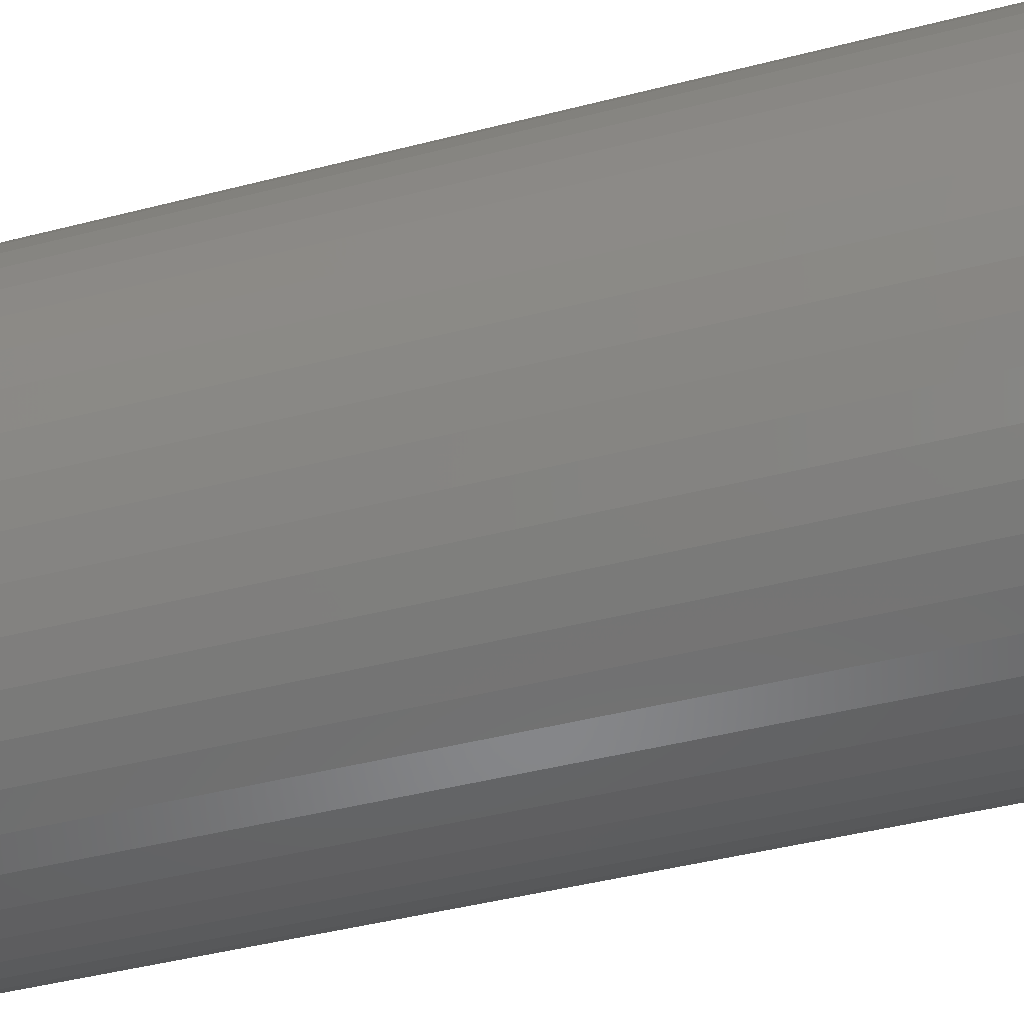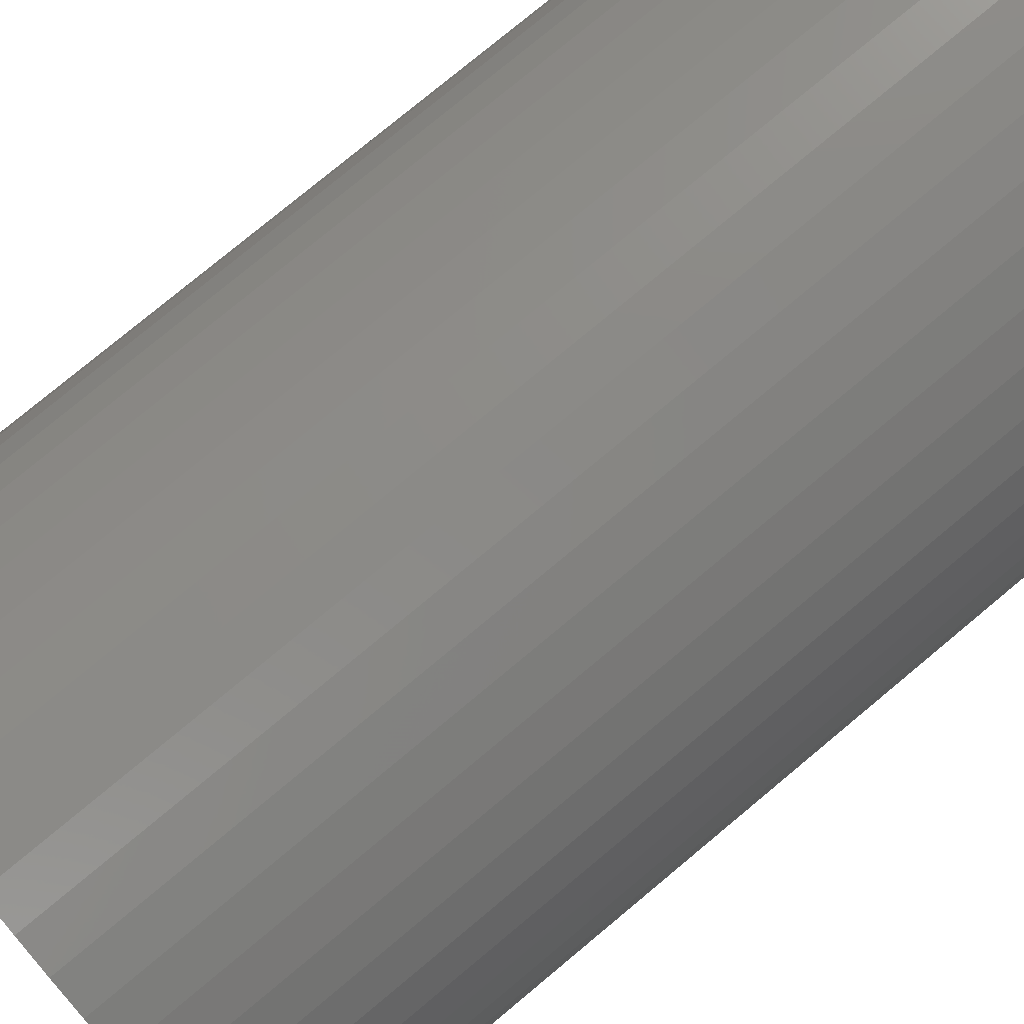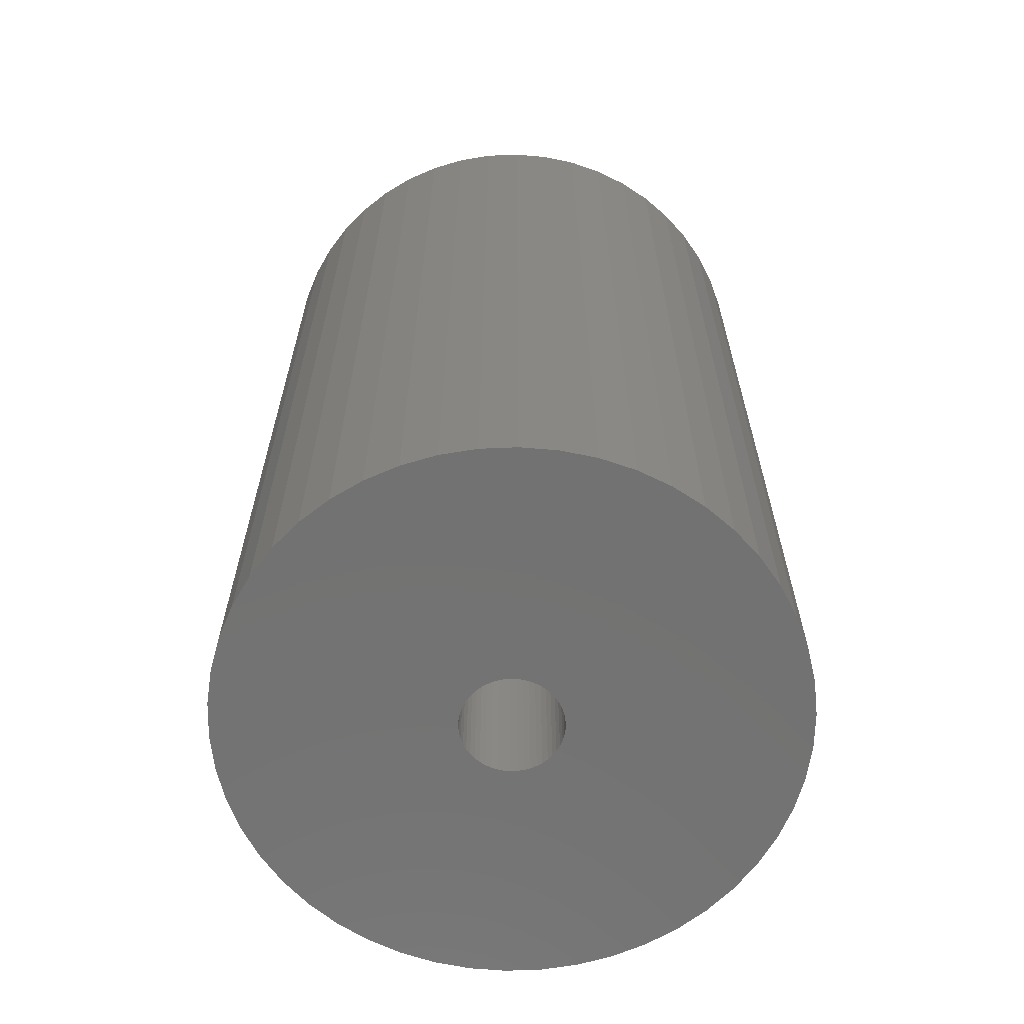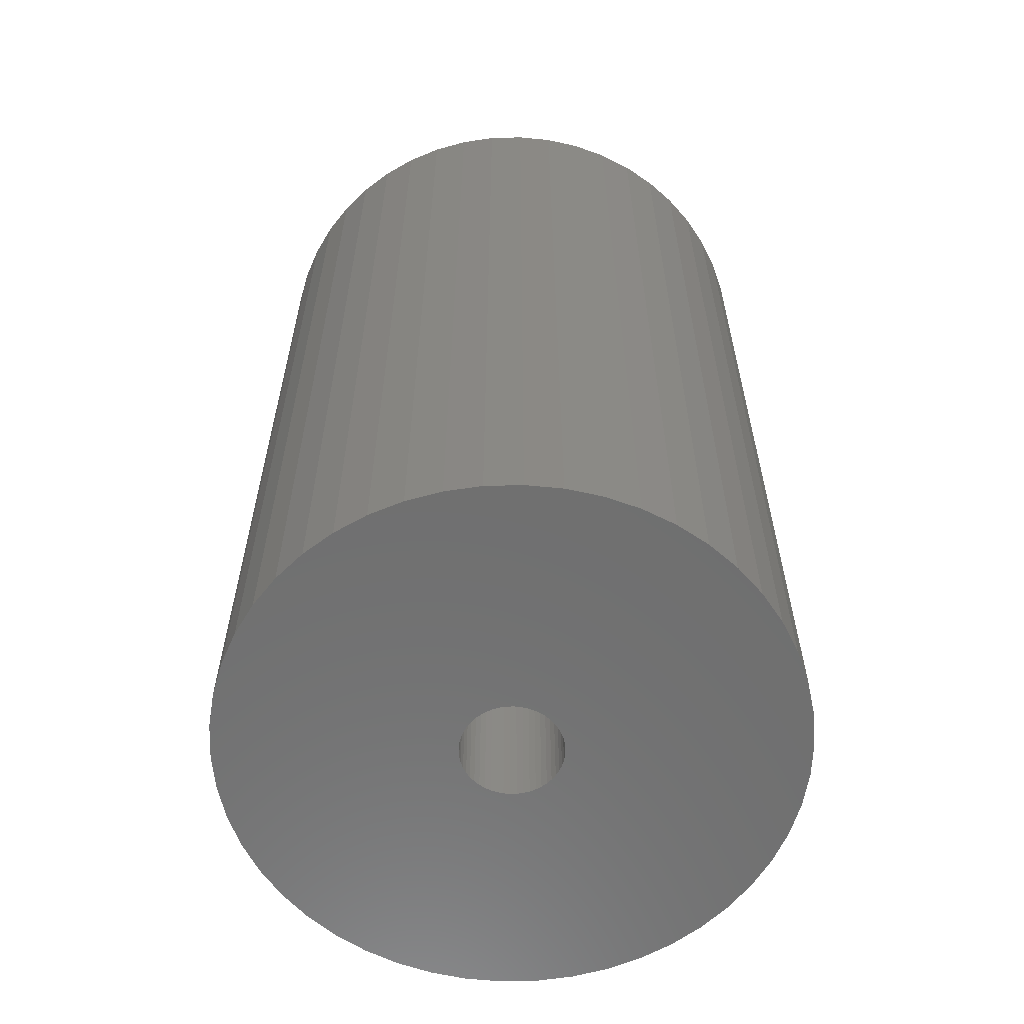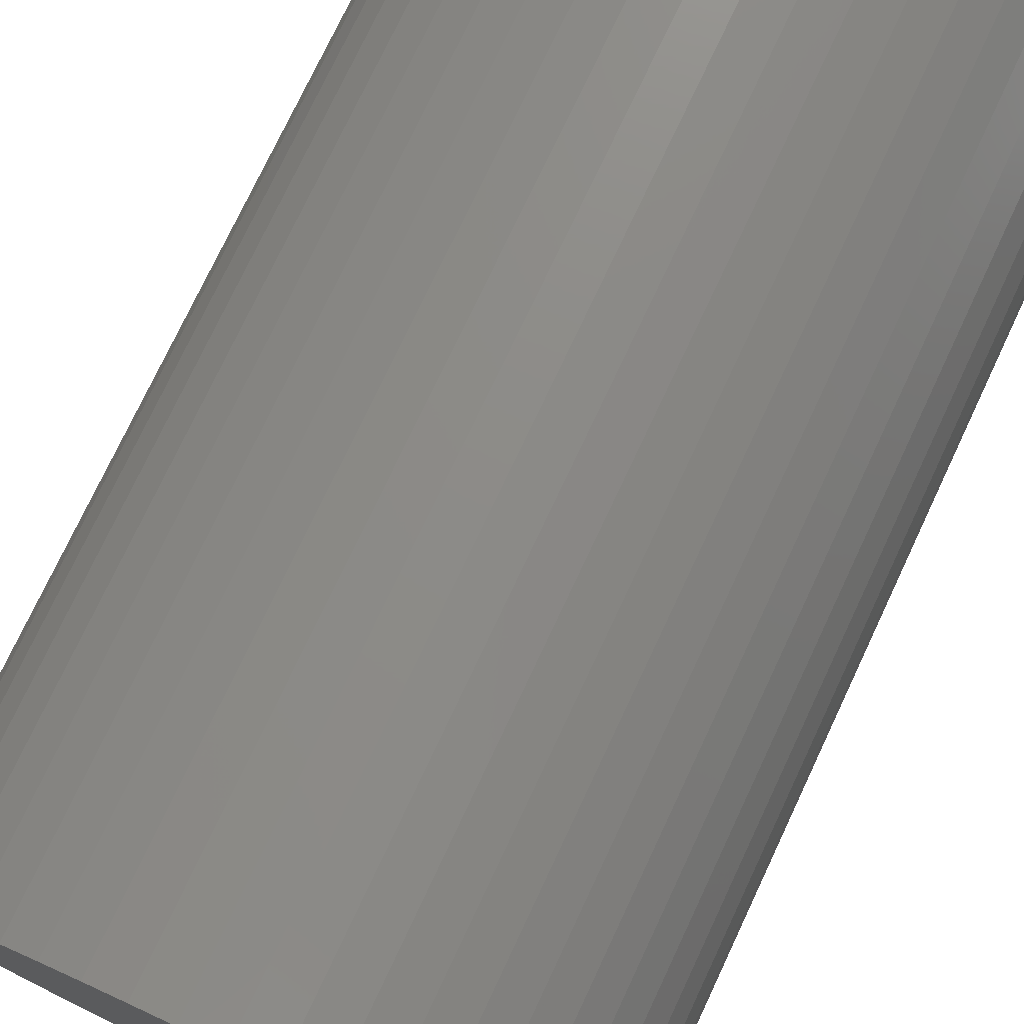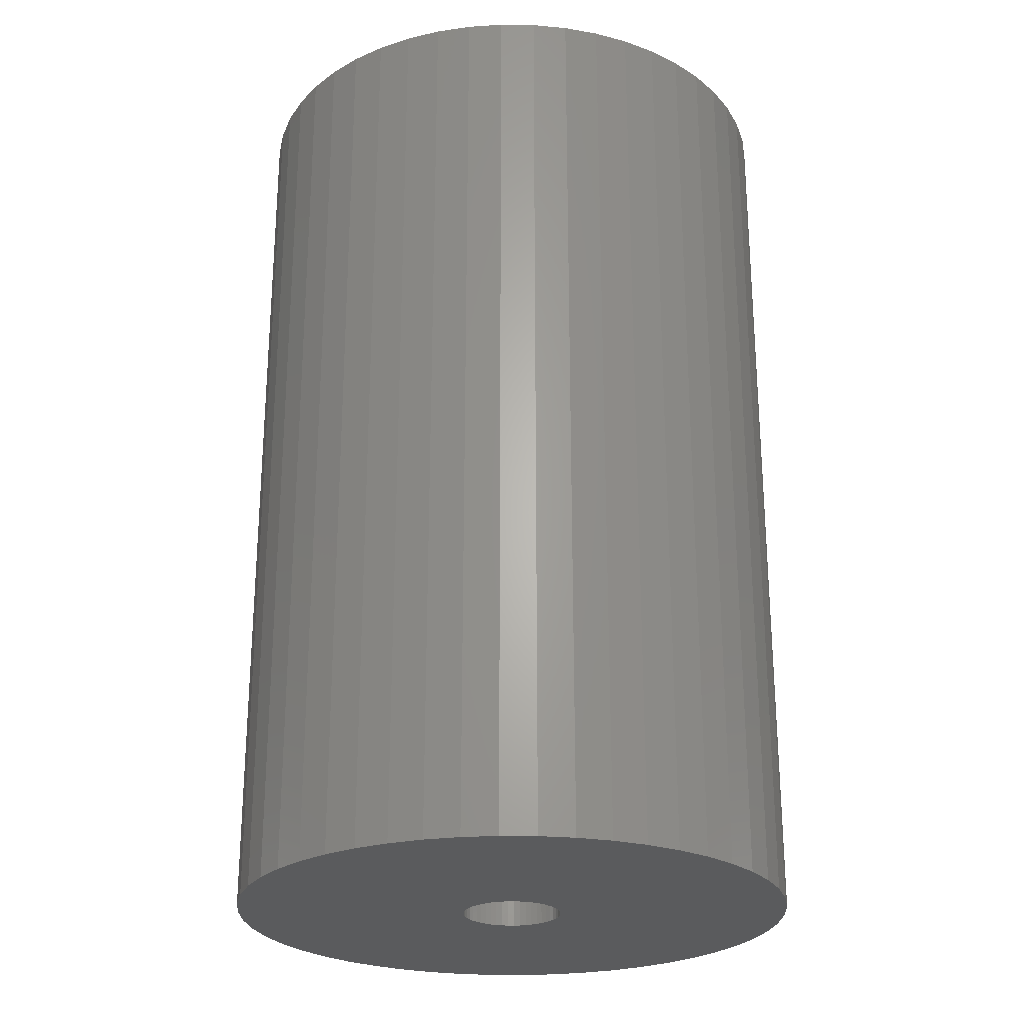
<metadata>
{"format":"stl","ext":"stl","renderer":"f3d","projection":"perspective","resolution":1024,"background":"white","views":[{"elev":-46.9,"azim":106.1,"up":"+Y"},{"elev":78.5,"azim":-129.7,"up":"+Y"},{"elev":-64.4,"azim":146.4,"up":"+Z"},{"elev":-60.9,"azim":-56.1,"up":"+Z"},{"elev":75.5,"azim":-154.8,"up":"+Y"},{"elev":-25.2,"azim":-130.8,"up":"+Z"}]}
</metadata>
<code>
# stl→obj: 200 verts, 400 faces
v 24 0 39
v 23.81 3.008 -39
v 23.81 3.008 39
v 24 0 -39
v -24 0 -39
v -23.81 3.008 39
v -23.81 3.008 -39
v -24 0 39
v 1.507 23.95 -39
v -1.507 23.95 39
v 1.507 23.95 39
v -1.507 23.95 -39
v -1.507 -23.95 -39
v 1.507 -23.95 39
v -1.507 -23.95 39
v 1.507 -23.95 -39
v 17.5 16.43 -39
v 15.3 18.49 39
v 17.5 16.43 39
v 15.3 18.49 -39
v -15.3 18.49 -39
v -17.5 16.43 39
v -15.3 18.49 39
v -17.5 16.43 -39
v -7.416 22.83 -39
v -10.22 21.72 39
v -7.416 22.83 39
v -10.22 21.72 -39
v 22.31 8.835 39
v 21.03 11.56 -39
v 21.03 11.56 39
v 22.31 8.835 -39
v 23.25 5.969 -39
v 23.25 5.969 39
v 19.42 14.11 -39
v 19.42 14.11 39
v 10.22 21.72 -39
v 7.416 22.83 39
v 10.22 21.72 39
v 7.416 22.83 -39
v 4.497 23.57 39
v 4.497 23.57 -39
v 12.86 20.26 -39
v 12.86 20.26 39
v -22.31 8.835 -39
v -21.03 11.56 39
v -21.03 11.56 -39
v -22.31 8.835 39
v -19.42 14.11 -39
v -19.42 14.11 39
v -23.25 5.969 -39
v -23.25 5.969 39
v -4.497 23.57 39
v -4.497 23.57 -39
v 4.497 -23.57 39
v 4.497 -23.57 -39
v 4.25 0 39
v 4.216 0.5327 39
v 23.81 -3.008 39
v 4.116 1.057 39
v 4.216 -0.5327 39
v 3.952 1.565 39
v 23.25 -5.969 39
v 3.724 2.047 39
v 4.116 -1.057 39
v 3.438 2.498 39
v 22.31 -8.835 39
v 3.098 2.909 39
v 3.952 -1.565 39
v 2.709 3.275 39
v 21.03 -11.56 39
v 2.277 3.588 39
v 3.724 -2.047 39
v 1.81 3.846 39
v 19.42 -14.11 39
v 1.313 4.042 39
v 3.438 -2.498 39
v 17.5 -16.43 39
v 0.7964 4.175 39
v 0.2669 4.242 39
v -0.2669 4.242 39
v -0.7964 4.175 39
v -1.313 4.042 39
v -1.81 3.846 39
v -2.277 3.588 39
v -12.86 20.26 39
v -2.709 3.275 39
v -3.098 2.909 39
v -3.438 2.498 39
v 3.098 -2.909 39
v 15.3 -18.49 39
v 2.709 -3.275 39
v 12.86 -20.26 39
v 2.277 -3.588 39
v 10.22 -21.72 39
v 1.81 -3.846 39
v 7.416 -22.83 39
v 1.313 -4.042 39
v 0.7964 -4.175 39
v 0.2669 -4.242 39
v -0.2669 -4.242 39
v -0.7964 -4.175 39
v -4.497 -23.57 39
v -1.313 -4.042 39
v -7.416 -22.83 39
v -1.81 -3.846 39
v -10.22 -21.72 39
v -2.277 -3.588 39
v -12.86 -20.26 39
v -2.709 -3.275 39
v -15.3 -18.49 39
v -3.098 -2.909 39
v -17.5 -16.43 39
v -3.438 -2.498 39
v -19.42 -14.11 39
v -3.724 -2.047 39
v -21.03 -11.56 39
v -3.952 -1.565 39
v -22.31 -8.835 39
v -4.116 -1.057 39
v -23.25 -5.969 39
v -4.216 -0.5327 39
v -23.81 -3.008 39
v -4.25 0 39
v -3.724 2.047 39
v -3.952 1.565 39
v -4.116 1.057 39
v -4.216 0.5327 39
v -12.86 20.26 -39
v 23.81 -3.008 -39
v 19.42 -14.11 -39
v 17.5 -16.43 -39
v 23.25 -5.969 -39
v 22.31 -8.835 -39
v -17.5 -16.43 -39
v -15.3 -18.49 -39
v -19.42 -14.11 -39
v 4.25 0 -39
v 4.216 -0.5327 -39
v 4.116 -1.057 -39
v 4.216 0.5327 -39
v 3.952 -1.565 -39
v 21.03 -11.56 -39
v 3.724 -2.047 -39
v 4.116 1.057 -39
v 3.438 -2.498 -39
v 3.098 -2.909 -39
v 15.3 -18.49 -39
v 3.952 1.565 -39
v 2.709 -3.275 -39
v 12.86 -20.26 -39
v 2.277 -3.588 -39
v 10.22 -21.72 -39
v 3.724 2.047 -39
v 1.81 -3.846 -39
v 7.416 -22.83 -39
v 1.313 -4.042 -39
v 3.438 2.498 -39
v 0.7964 -4.175 -39
v 0.2669 -4.242 -39
v -0.2669 -4.242 -39
v -0.7964 -4.175 -39
v -4.497 -23.57 -39
v -1.313 -4.042 -39
v -7.416 -22.83 -39
v -1.81 -3.846 -39
v -10.22 -21.72 -39
v -2.277 -3.588 -39
v -12.86 -20.26 -39
v -2.709 -3.275 -39
v -3.098 -2.909 -39
v -3.438 -2.498 -39
v 3.098 2.909 -39
v 2.709 3.275 -39
v 2.277 3.588 -39
v 1.81 3.846 -39
v 1.313 4.042 -39
v 0.7964 4.175 -39
v 0.2669 4.242 -39
v -0.2669 4.242 -39
v -0.7964 4.175 -39
v -1.313 4.042 -39
v -1.81 3.846 -39
v -2.277 3.588 -39
v -2.709 3.275 -39
v -3.098 2.909 -39
v -3.438 2.498 -39
v -3.724 2.047 -39
v -3.952 1.565 -39
v -4.116 1.057 -39
v -4.216 0.5327 -39
v -4.25 0 -39
v -3.724 -2.047 -39
v -21.03 -11.56 -39
v -3.952 -1.565 -39
v -22.31 -8.835 -39
v -4.116 -1.057 -39
v -23.25 -5.969 -39
v -4.216 -0.5327 -39
v -23.81 -3.008 -39
f 1 2 3
f 2 1 4
f 5 6 7
f 6 5 8
f 9 10 11
f 10 9 12
f 13 14 15
f 14 13 16
f 17 18 19
f 18 17 20
f 21 22 23
f 22 21 24
f 25 26 27
f 26 25 28
f 29 30 31
f 30 29 32
f 3 33 34
f 33 3 2
f 31 35 36
f 35 31 30
f 37 38 39
f 38 37 40
f 40 41 38
f 41 40 42
f 43 39 44
f 39 43 37
f 45 46 47
f 46 45 48
f 49 22 24
f 22 49 50
f 51 48 45
f 48 51 52
f 12 53 10
f 53 12 54
f 16 55 14
f 55 16 56
f 34 32 29
f 32 34 33
f 36 17 19
f 17 36 35
f 42 11 41
f 11 42 9
f 20 44 18
f 44 20 43
f 47 50 49
f 50 47 46
f 7 52 51
f 52 7 6
f 57 1 3
f 58 3 34
f 1 57 59
f 60 34 29
f 61 59 57
f 62 29 31
f 59 61 63
f 64 31 36
f 65 63 61
f 66 36 19
f 63 65 67
f 68 19 18
f 69 67 65
f 70 18 44
f 67 69 71
f 72 44 39
f 73 71 69
f 74 39 38
f 71 73 75
f 76 38 41
f 77 75 73
f 75 77 78
f 3 58 57
f 34 60 58
f 29 62 60
f 31 64 62
f 36 66 64
f 19 68 66
f 18 70 68
f 44 72 70
f 39 74 72
f 79 41 11
f 38 76 74
f 41 79 76
f 11 80 79
f 11 81 80
f 10 81 11
f 81 10 82
f 53 82 10
f 82 53 83
f 27 83 53
f 83 27 84
f 26 84 27
f 84 26 85
f 86 85 26
f 85 86 87
f 23 87 86
f 87 23 88
f 88 22 89
f 22 88 23
f 90 78 77
f 78 90 91
f 92 91 90
f 91 92 93
f 94 93 92
f 93 94 95
f 96 95 94
f 95 96 97
f 98 97 96
f 97 98 55
f 99 55 98
f 55 99 14
f 100 14 99
f 101 14 100
f 15 101 102
f 103 102 104
f 101 15 14
f 105 104 106
f 107 106 108
f 109 108 110
f 111 110 112
f 113 112 114
f 115 114 116
f 117 116 118
f 119 118 120
f 121 120 122
f 102 103 15
f 123 122 124
f 50 89 22
f 89 50 125
f 104 105 103
f 46 125 50
f 106 107 105
f 125 46 126
f 108 109 107
f 48 126 46
f 110 111 109
f 126 48 127
f 112 113 111
f 52 127 48
f 114 115 113
f 127 52 128
f 116 117 115
f 6 128 52
f 118 119 117
f 128 6 124
f 120 121 119
f 8 124 6
f 122 123 121
f 124 8 123
f 28 86 26
f 86 28 129
f 129 23 86
f 23 129 21
f 54 27 53
f 27 54 25
f 59 4 1
f 4 59 130
f 78 131 75
f 131 78 132
f 67 133 63
f 133 67 134
f 63 130 59
f 130 63 133
f 135 111 113
f 111 135 136
f 135 115 137
f 115 135 113
f 138 4 130
f 139 130 133
f 4 138 2
f 140 133 134
f 141 2 138
f 142 134 143
f 2 141 33
f 144 143 131
f 145 33 141
f 146 131 132
f 33 145 32
f 147 132 148
f 149 32 145
f 150 148 151
f 32 149 30
f 152 151 153
f 154 30 149
f 155 153 156
f 30 154 35
f 157 156 56
f 158 35 154
f 35 158 17
f 130 139 138
f 133 140 139
f 134 142 140
f 143 144 142
f 131 146 144
f 132 147 146
f 148 150 147
f 151 152 150
f 153 155 152
f 159 56 16
f 156 157 155
f 56 159 157
f 16 160 159
f 16 161 160
f 13 161 16
f 161 13 162
f 163 162 13
f 162 163 164
f 165 164 163
f 164 165 166
f 167 166 165
f 166 167 168
f 169 168 167
f 168 169 170
f 136 170 169
f 170 136 171
f 171 135 172
f 135 171 136
f 173 17 158
f 17 173 20
f 174 20 173
f 20 174 43
f 175 43 174
f 43 175 37
f 176 37 175
f 37 176 40
f 177 40 176
f 40 177 42
f 178 42 177
f 42 178 9
f 179 9 178
f 180 9 179
f 12 180 181
f 54 181 182
f 180 12 9
f 25 182 183
f 28 183 184
f 129 184 185
f 21 185 186
f 24 186 187
f 49 187 188
f 47 188 189
f 45 189 190
f 51 190 191
f 181 54 12
f 7 191 192
f 137 172 135
f 172 137 193
f 182 25 54
f 194 193 137
f 183 28 25
f 193 194 195
f 184 129 28
f 196 195 194
f 185 21 129
f 195 196 197
f 186 24 21
f 198 197 196
f 187 49 24
f 197 198 199
f 188 47 49
f 200 199 198
f 189 45 47
f 199 200 192
f 190 51 45
f 5 192 200
f 191 7 51
f 192 5 7
f 148 78 91
f 78 148 132
f 75 143 71
f 143 75 131
f 167 105 107
f 105 167 165
f 196 121 198
f 121 196 119
f 156 95 97
f 95 156 153
f 56 97 55
f 97 56 156
f 71 134 67
f 134 71 143
f 163 15 103
f 15 163 13
f 136 109 111
f 109 136 169
f 169 107 109
f 107 169 167
f 137 117 194
f 117 137 115
f 194 119 196
f 119 194 117
f 198 123 200
f 123 198 121
f 200 8 5
f 8 200 123
f 151 91 93
f 91 151 148
f 153 93 95
f 93 153 151
f 165 103 105
f 103 165 163
f 154 66 158
f 66 154 64
f 177 74 76
f 74 177 176
f 183 83 84
f 83 183 182
f 126 188 125
f 188 126 189
f 140 61 139
f 61 140 65
f 141 60 145
f 60 141 58
f 179 79 80
f 79 179 178
f 175 70 72
f 70 175 174
f 128 190 127
f 190 128 191
f 89 186 88
f 186 89 187
f 184 84 85
f 84 184 183
f 181 81 82
f 81 181 180
f 138 58 141
f 58 138 57
f 142 65 140
f 65 142 69
f 150 94 92
f 94 150 152
f 174 68 70
f 68 174 173
f 158 68 173
f 68 158 66
f 180 80 81
f 80 180 179
f 178 76 79
f 76 178 177
f 176 72 74
f 72 176 175
f 124 191 128
f 191 124 192
f 127 189 126
f 189 127 190
f 125 187 89
f 187 125 188
f 182 82 83
f 82 182 181
f 185 85 87
f 85 185 184
f 186 87 88
f 87 186 185
f 139 57 138
f 57 139 61
f 146 73 144
f 73 146 77
f 159 100 99
f 100 159 160
f 147 92 90
f 92 147 150
f 149 64 154
f 64 149 62
f 145 62 149
f 62 145 60
f 144 69 142
f 69 144 73
f 162 104 102
f 104 162 164
f 161 102 101
f 102 161 162
f 122 192 124
f 192 122 199
f 120 199 122
f 199 120 197
f 114 193 116
f 193 114 172
f 116 195 118
f 195 116 193
f 157 99 98
f 99 157 159
f 152 96 94
f 96 152 155
f 155 98 96
f 98 155 157
f 168 110 108
f 110 168 170
f 160 101 100
f 101 160 161
f 112 172 114
f 172 112 171
f 170 112 110
f 112 170 171
f 147 77 146
f 77 147 90
f 166 108 106
f 108 166 168
f 118 197 120
f 197 118 195
f 164 106 104
f 106 164 166

</code>
